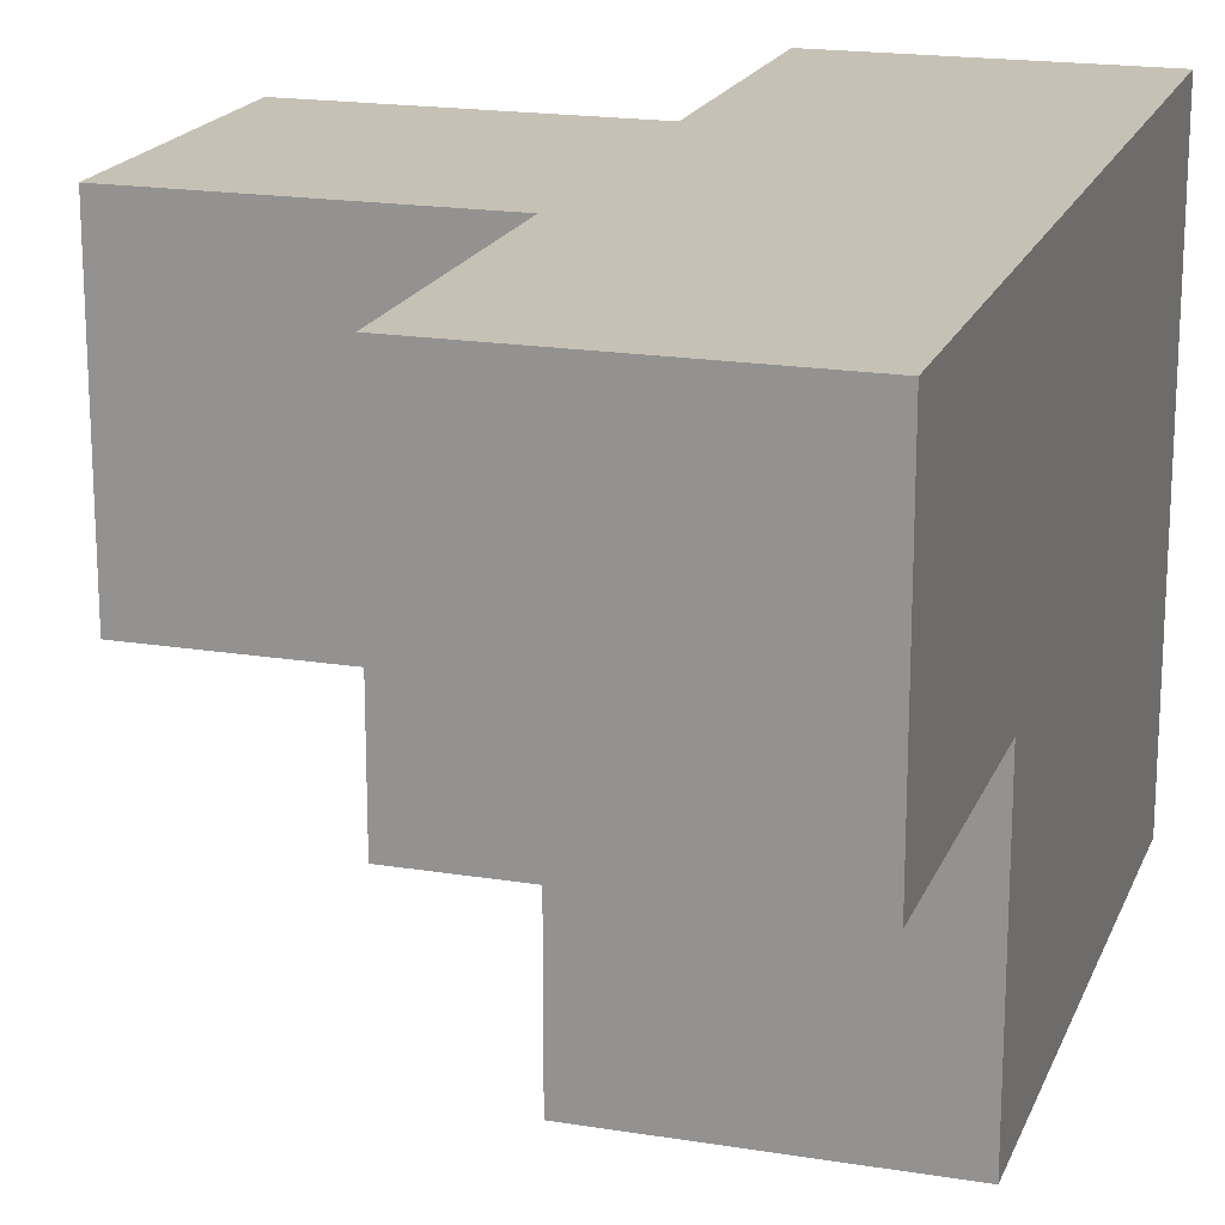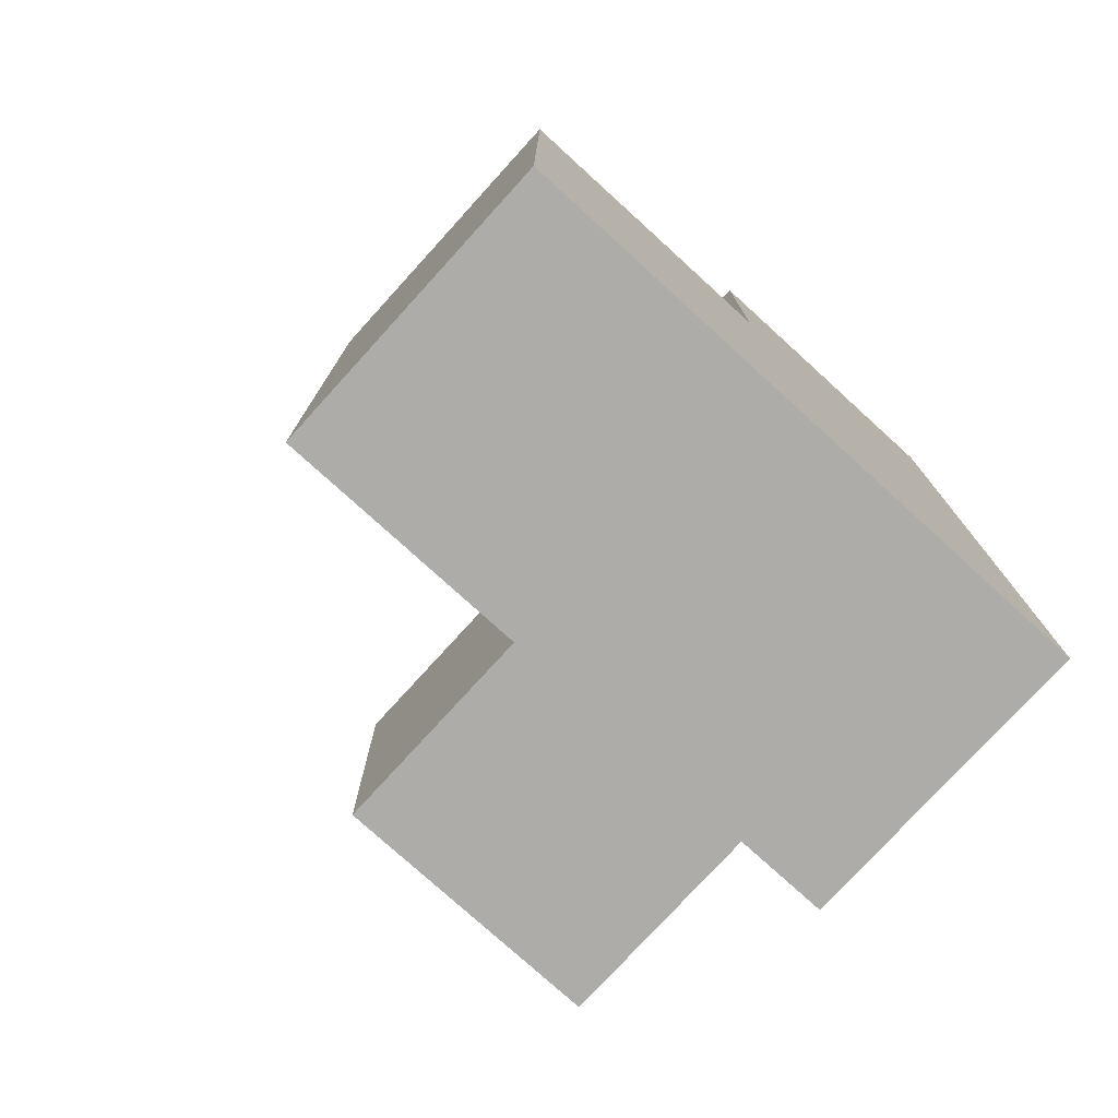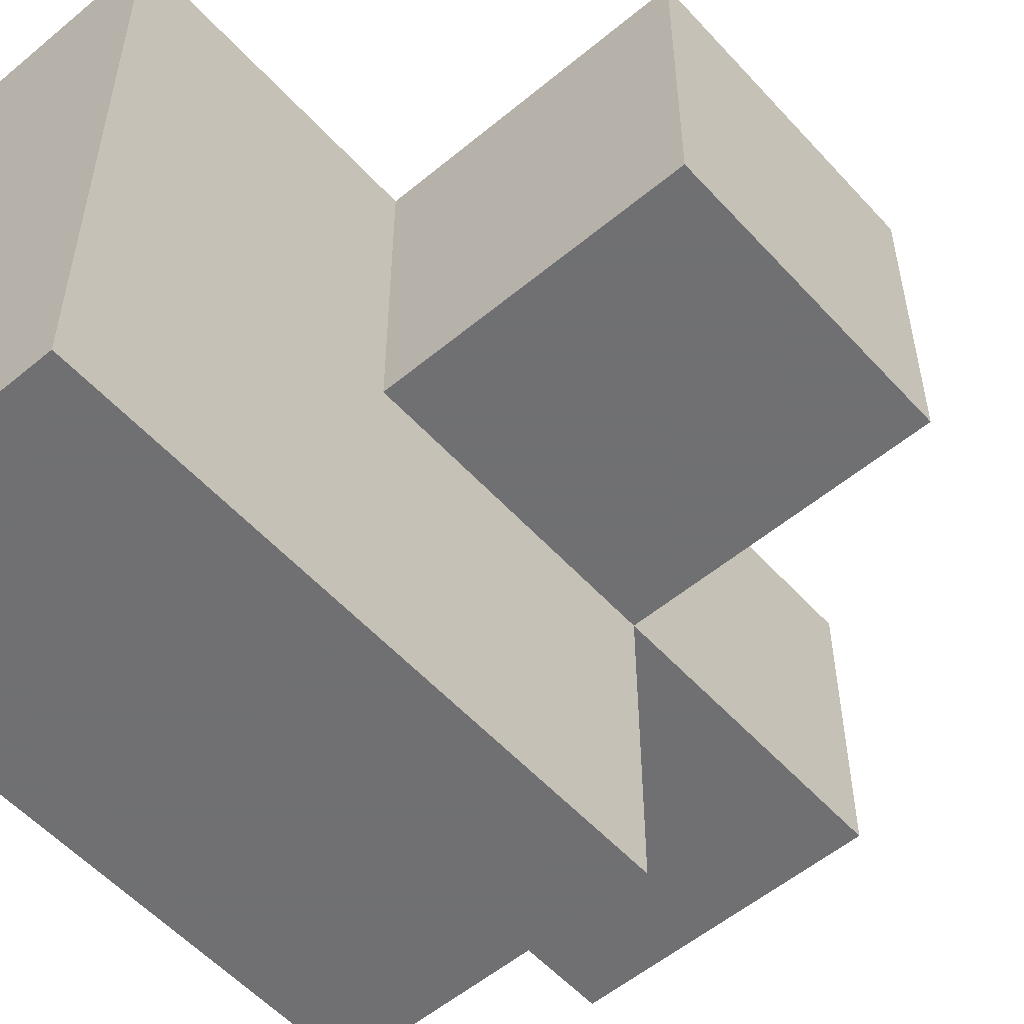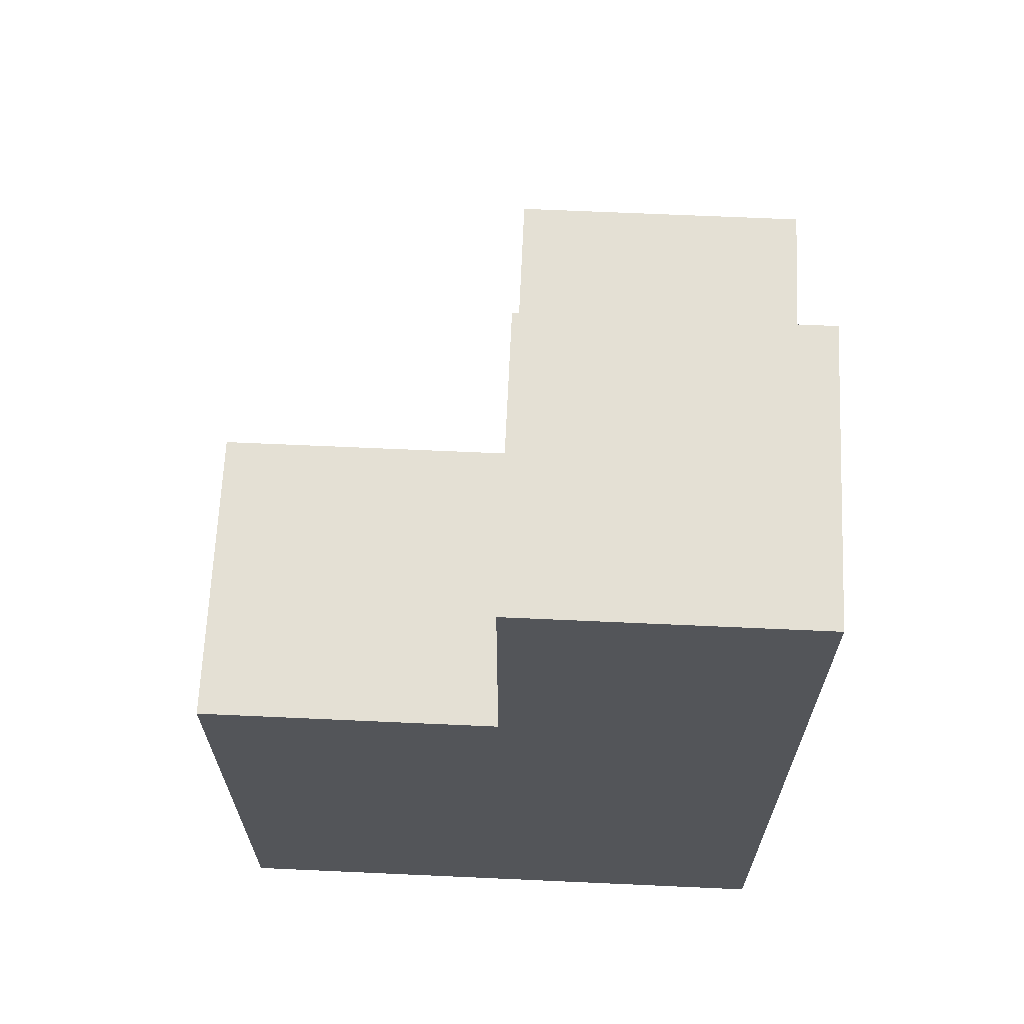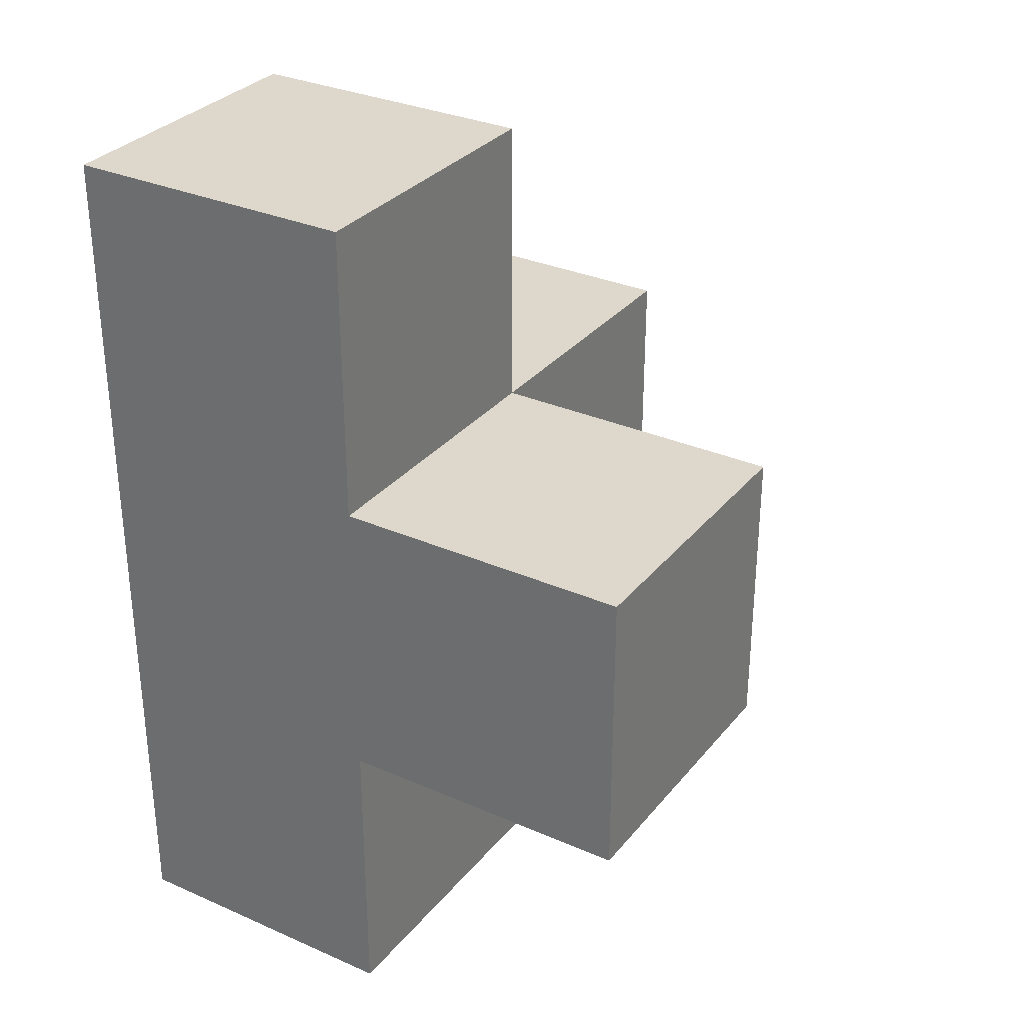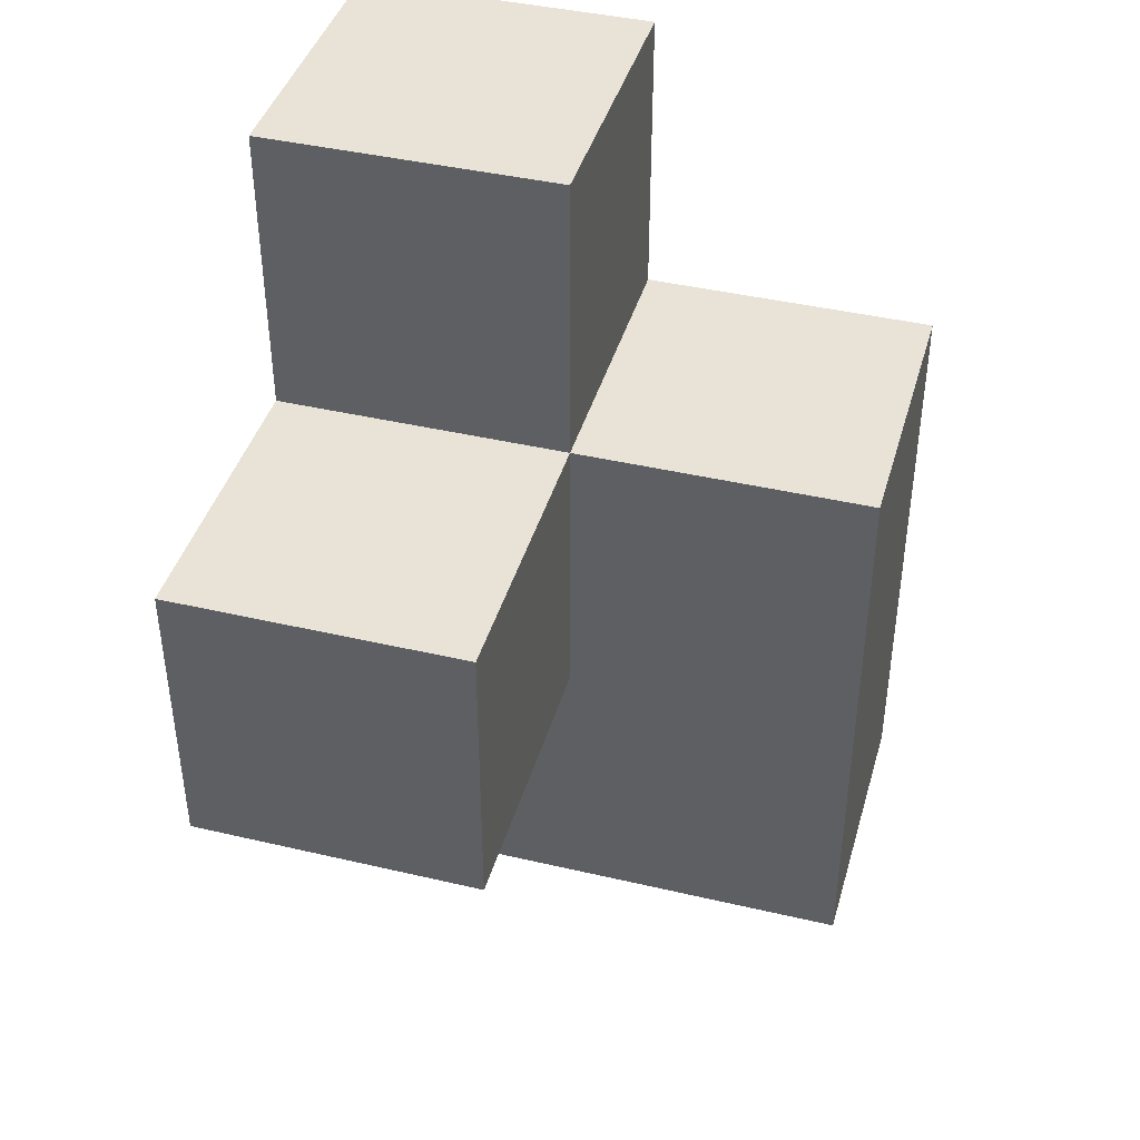
<metadata>
{"format":"obj","ext":"obj","renderer":"f3d","projection":"perspective","resolution":1024,"background":"white","views":[{"elev":18.7,"azim":-162.7,"up":"+Z"},{"elev":-76.9,"azim":-132.3,"up":"+Y"},{"elev":-55.0,"azim":41.3,"up":"+Z"},{"elev":66.0,"azim":-87.4,"up":"+Y"},{"elev":31.3,"azim":32.0,"up":"+Y"},{"elev":41.7,"azim":105.8,"up":"+Y"}]}
</metadata>
<code>
v 0.007308 1.014 0.01154
v 1.987 2.004 1.992
v 0.007308 2.994 0.01154
v 0.9973 2.004 1.992
v 0.9973 3.984 1.992
v 0.9973 2.994 0.01154
v 0.007308 2.004 1.002
v 0.9973 1.014 0.01154
v 0.007308 3.984 1.002
v 1.987 2.004 1.002
v 0.007308 1.014 1.992
v 0.007308 2.994 1.992
v 0.9973 3.984 1.002
v 0.9973 2.004 1.002
v 0.9973 2.994 1.992
v 0.007308 2.004 0.01154
v 1.987 2.994 1.992
v 0.9973 1.014 1.992
v 0.007308 1.014 1.002
v 0.007308 2.994 1.002
v 0.9973 2.004 0.01154
v 0.9973 2.994 1.002
v 1.987 2.994 1.002
v 0.007308 3.984 1.992
v 0.007308 2.004 1.992
v 0.9973 1.014 1.002
f 25 4 12
f 15 12 4
f 20 7 12
f 25 12 7
f 22 20 13
f 9 13 20
f 12 15 24
f 5 24 15
f 13 9 5
f 24 5 9
f 9 20 24
f 12 24 20
f 22 13 15
f 5 15 13
f 21 16 6
f 3 6 16
f 6 3 22
f 20 22 3
f 3 16 20
f 7 20 16
f 21 6 14
f 22 14 6
f 10 14 23
f 22 23 14
f 4 2 15
f 17 15 2
f 14 10 4
f 2 4 10
f 23 22 17
f 15 17 22
f 10 23 2
f 17 2 23
f 8 1 21
f 16 21 1
f 1 8 19
f 26 19 8
f 16 1 7
f 19 7 1
f 8 21 26
f 14 26 21
f 11 18 25
f 4 25 18
f 19 26 11
f 18 11 26
f 7 19 25
f 11 25 19
f 26 14 18
f 4 18 14

</code>
